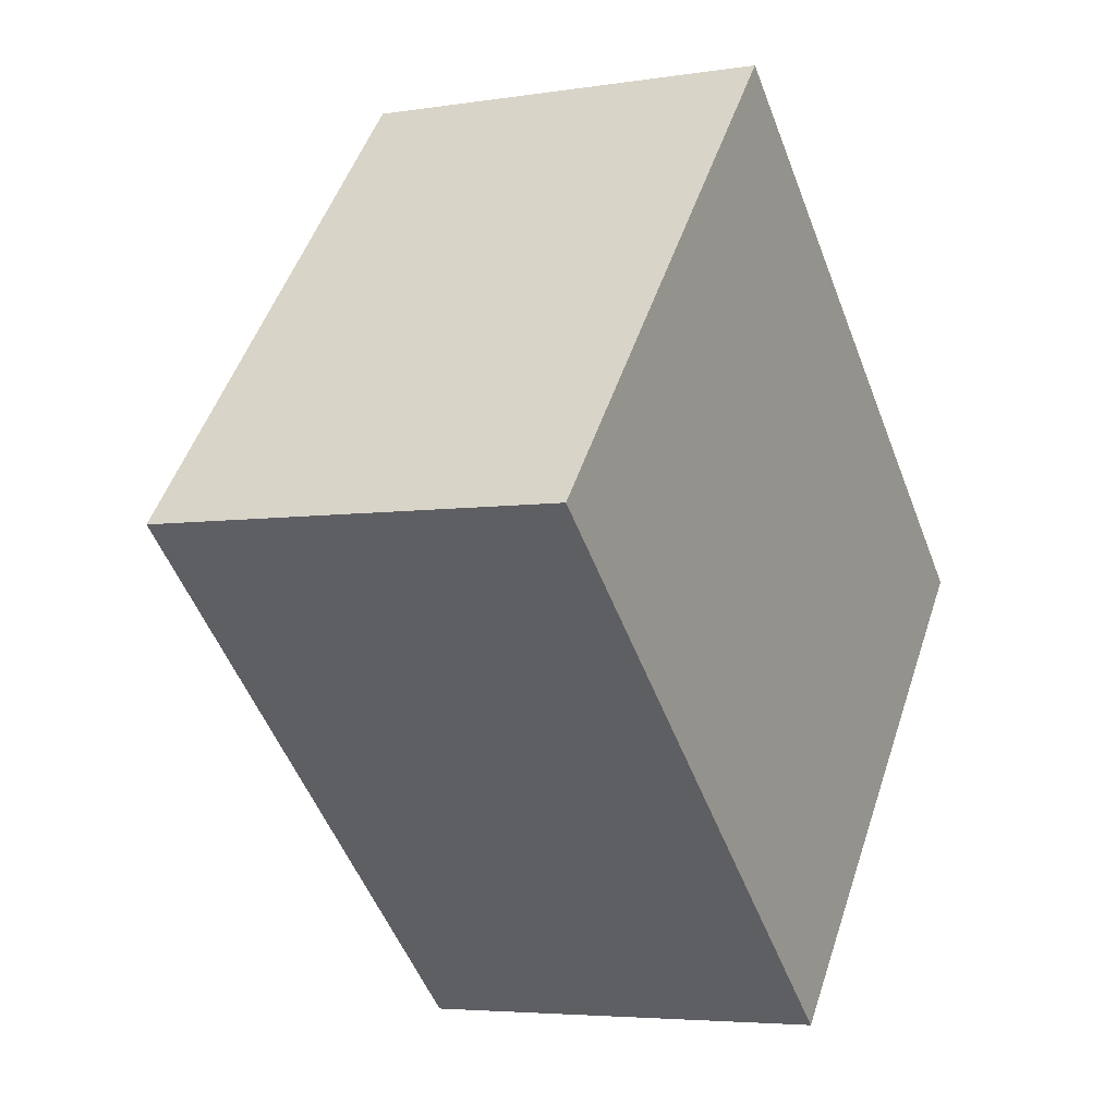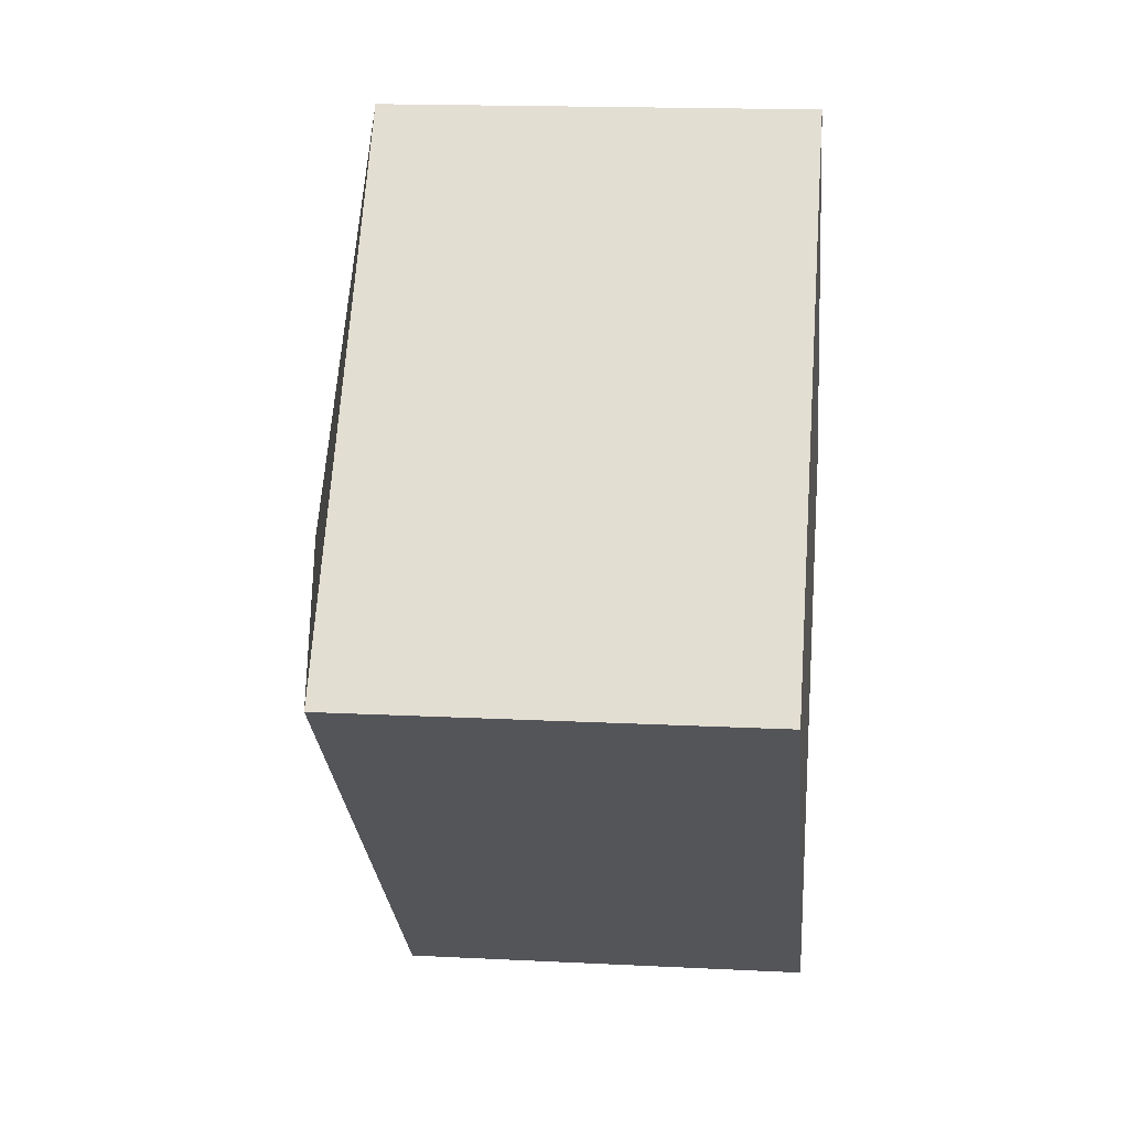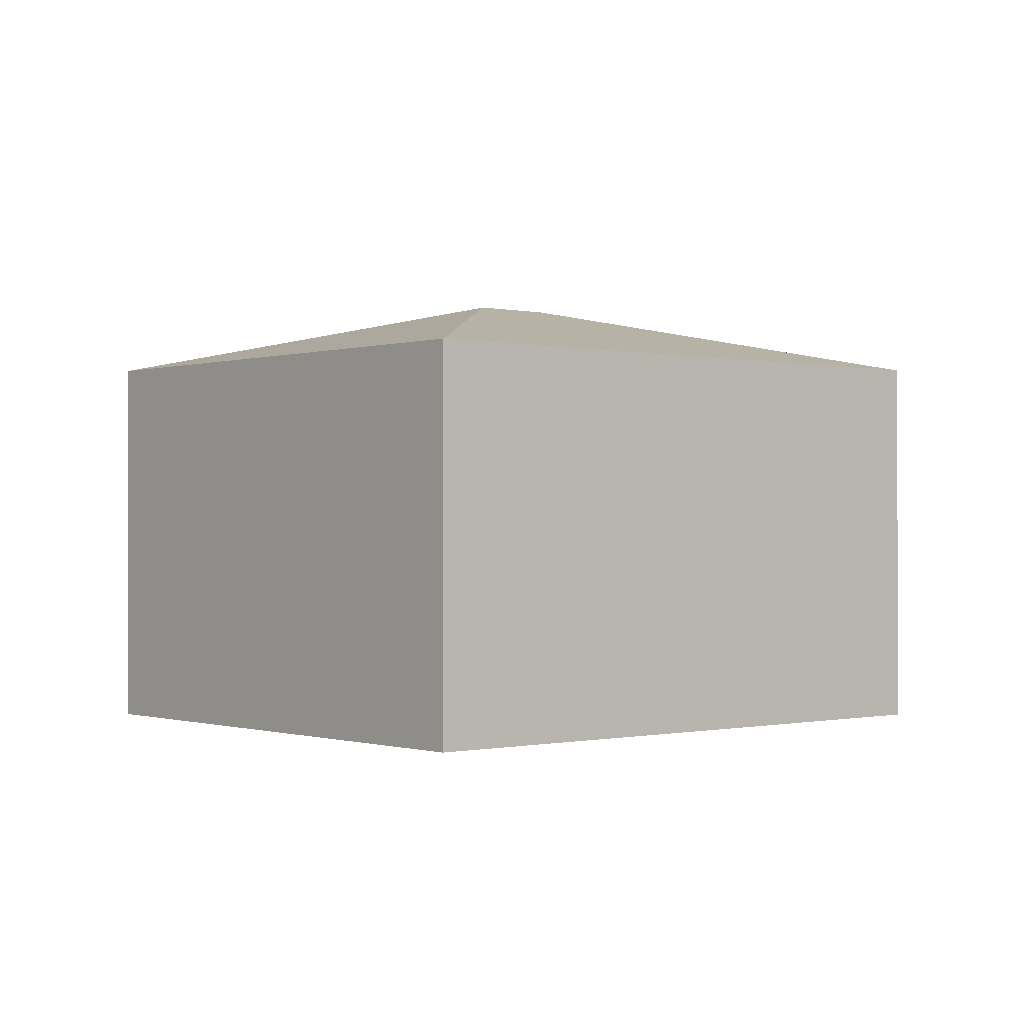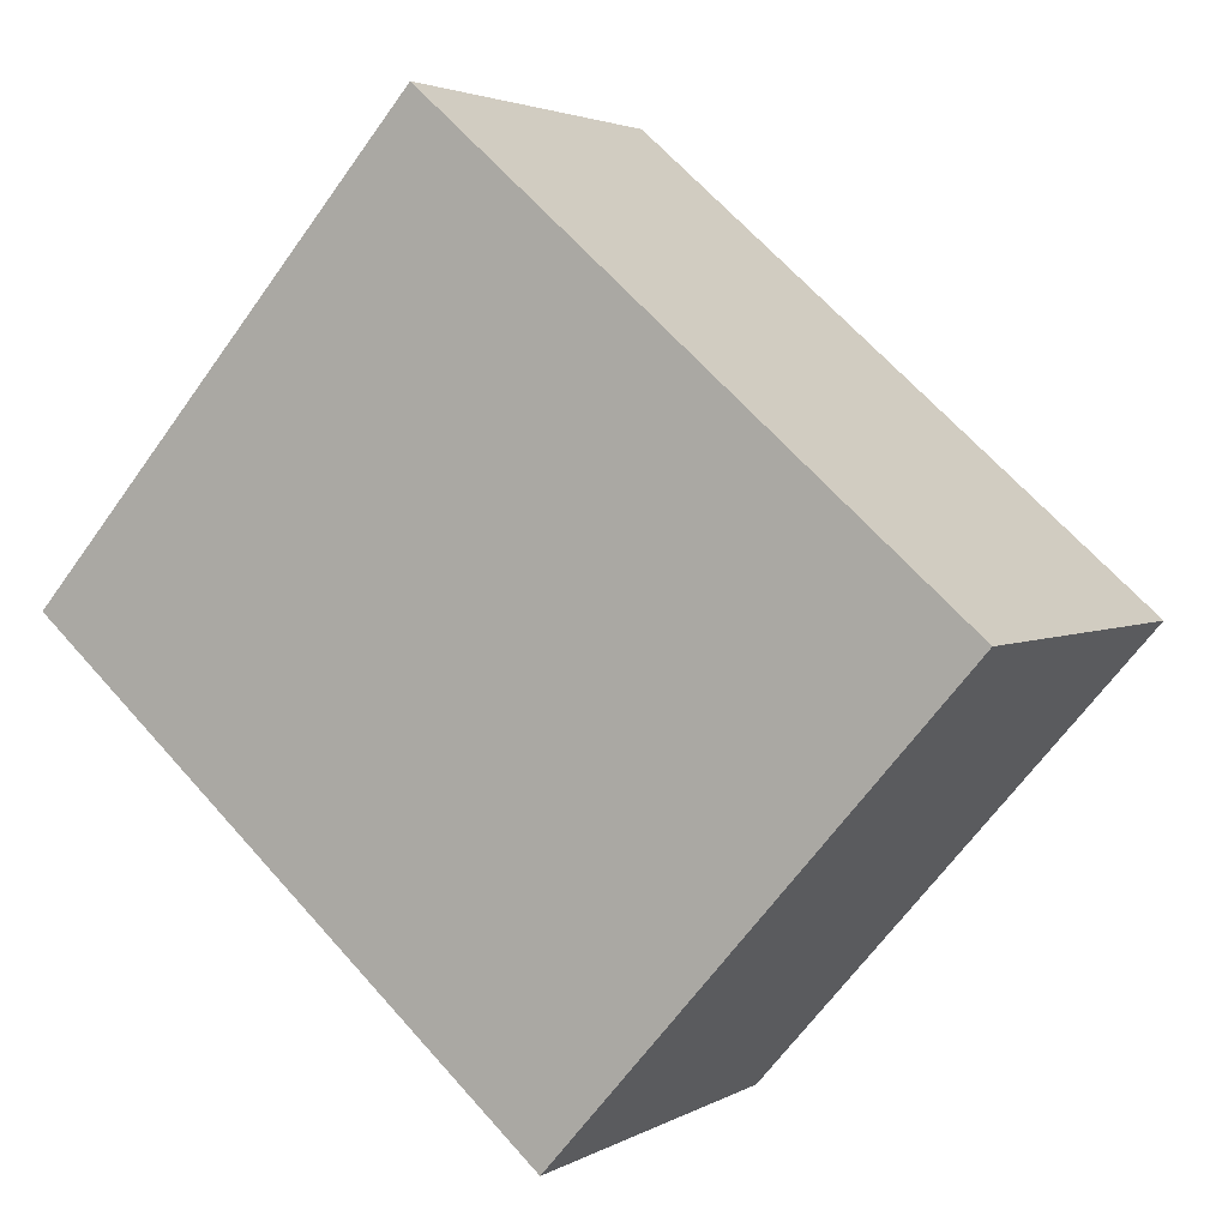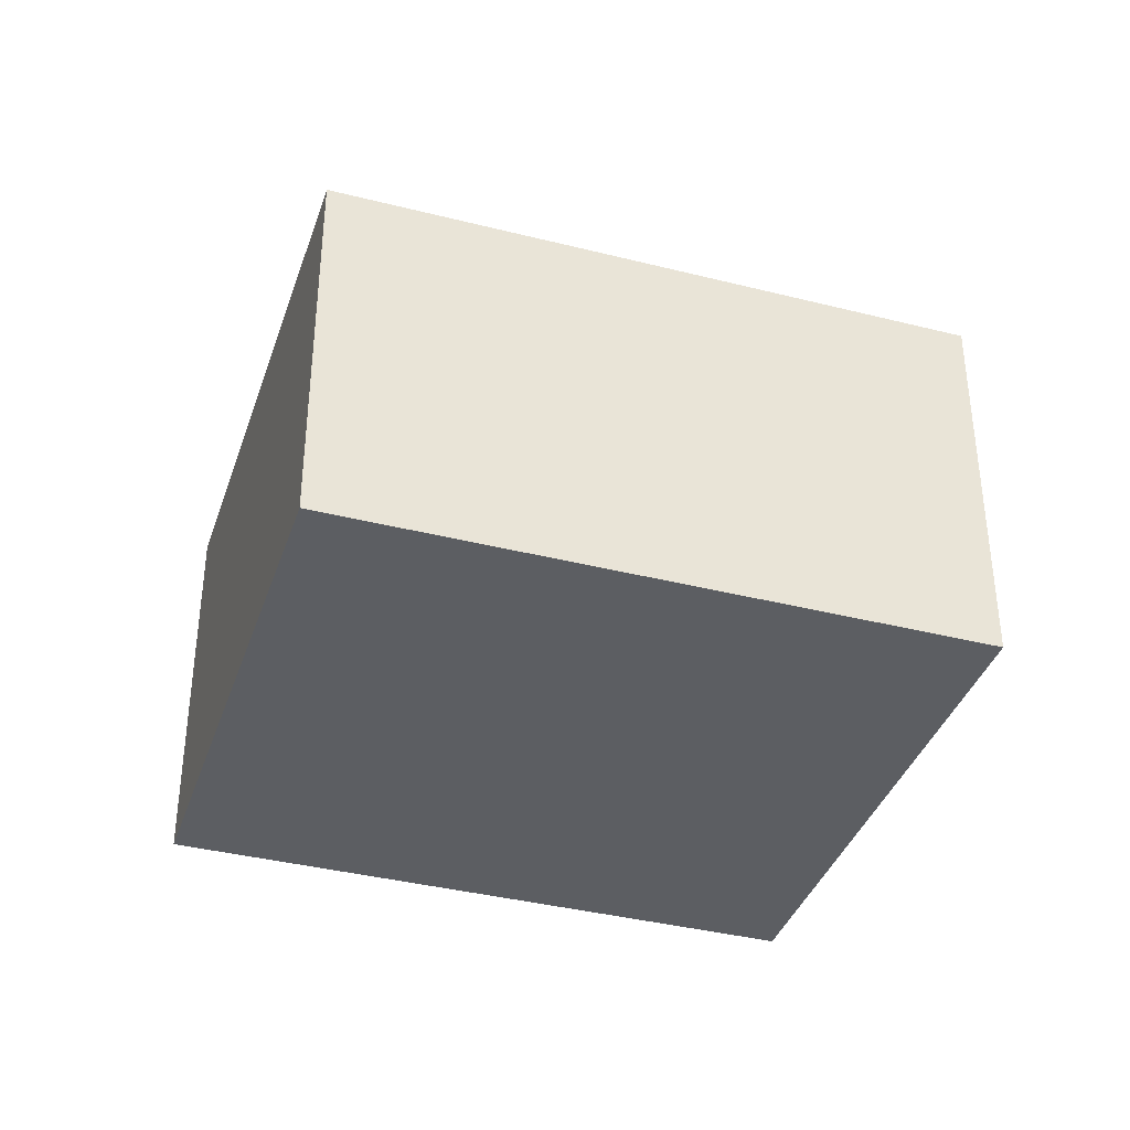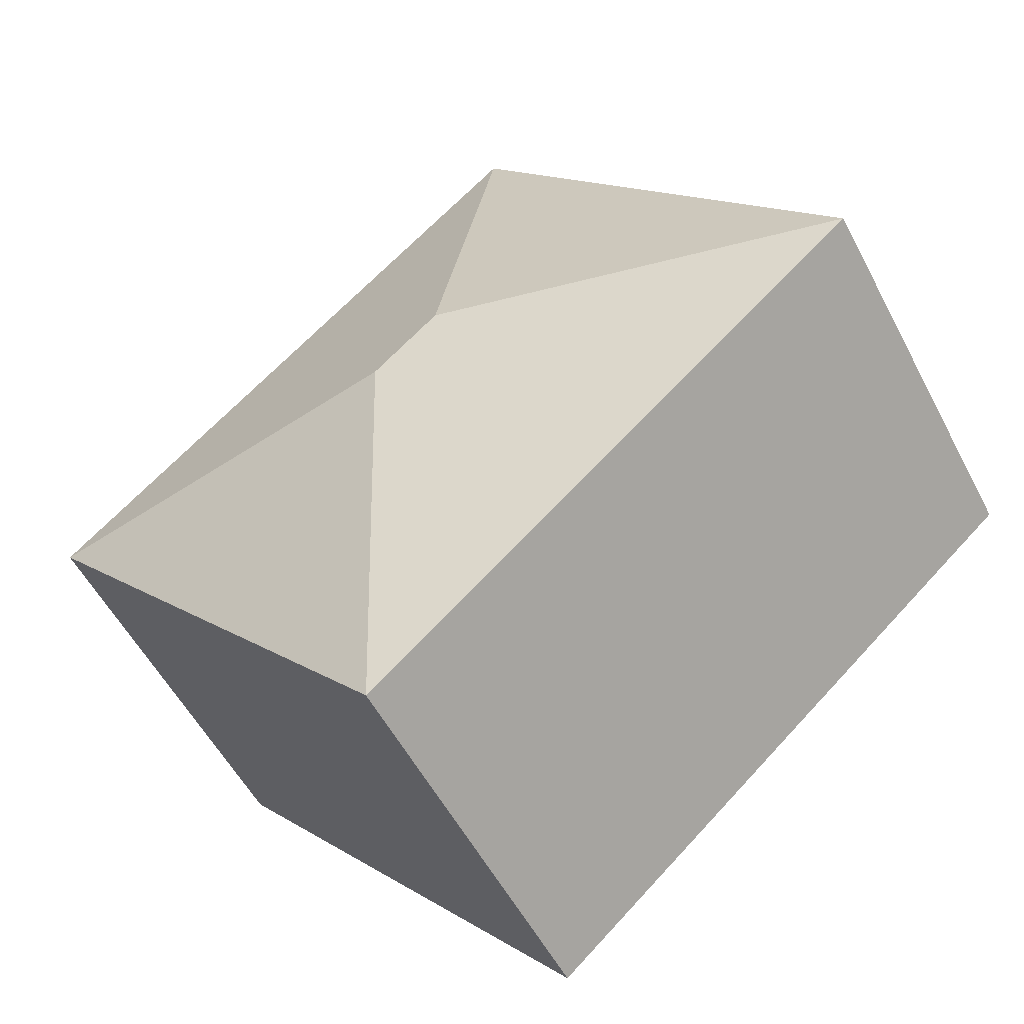
<metadata>
{"format":"obj","ext":"obj","renderer":"f3d","projection":"perspective","resolution":1024,"background":"white","views":[{"elev":-4.7,"azim":-63.0,"up":"+Z"},{"elev":16.4,"azim":-84.0,"up":"+Z"},{"elev":-0.4,"azim":0.8,"up":"+Y"},{"elev":3.0,"azim":28.7,"up":"+Z"},{"elev":-37.9,"azim":-156.6,"up":"+Y"},{"elev":-54.4,"azim":-152.8,"up":"+Z"}]}
</metadata>
<code>
v  3.634 3.553 -0.235
v  2.926 3.018 3.338
v  6.766 3.018 -0.029
v  3.132 3.553 0.206
v  0 3.018 1.848e-16
v  3.84 3.018 -3.366
v  3.84 2.061e-16 -3.366
v  0 0 0
v  2.926 -2.044e-16 3.338
v  6.766 1.776e-18 -0.029
g defaultobject
f 1 2 3
f 2 1 4
f 4 5 2
f 1 3 6
f 4 6 5
f 6 4 1
f 7 5 6
f 5 7 8
f 8 2 5
f 2 8 9
f 9 3 2
f 3 9 10
f 10 6 3
f 6 10 7
f 7 9 8
f 9 7 10

</code>
